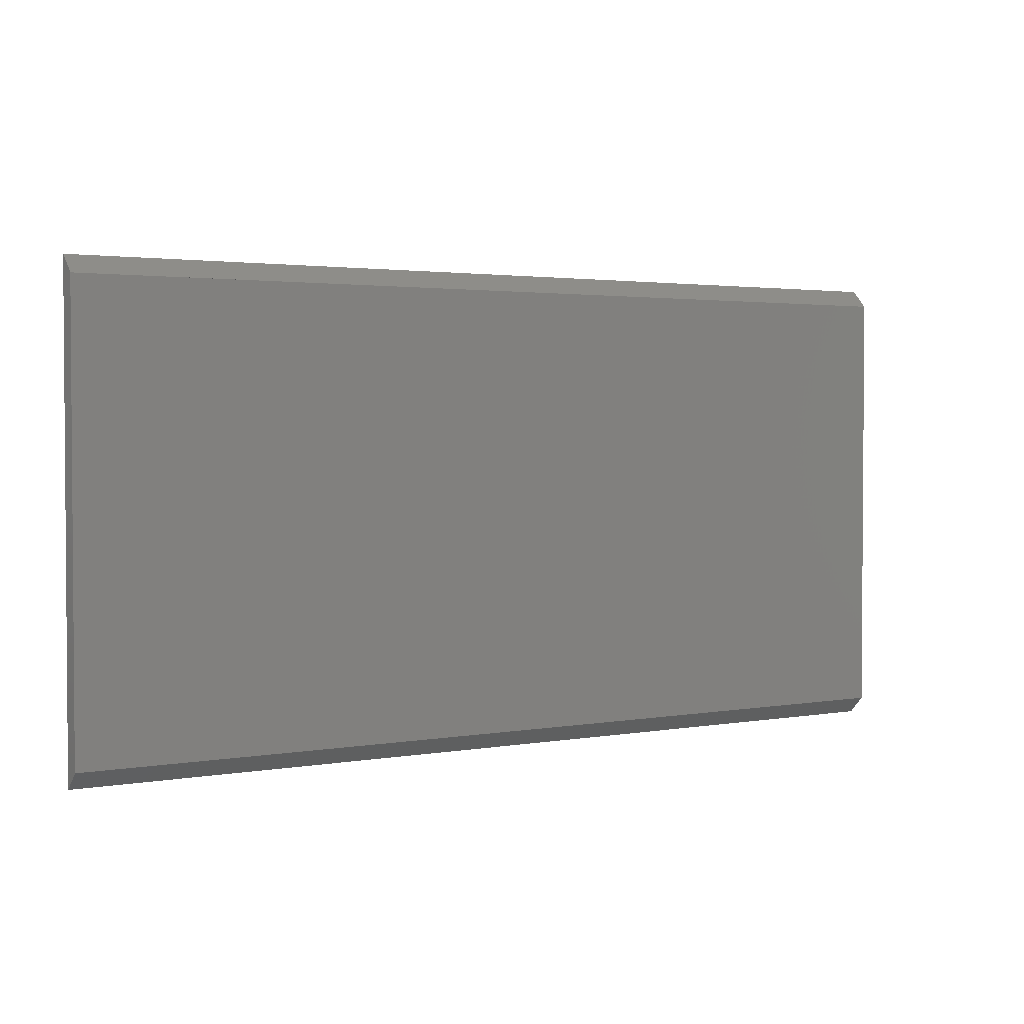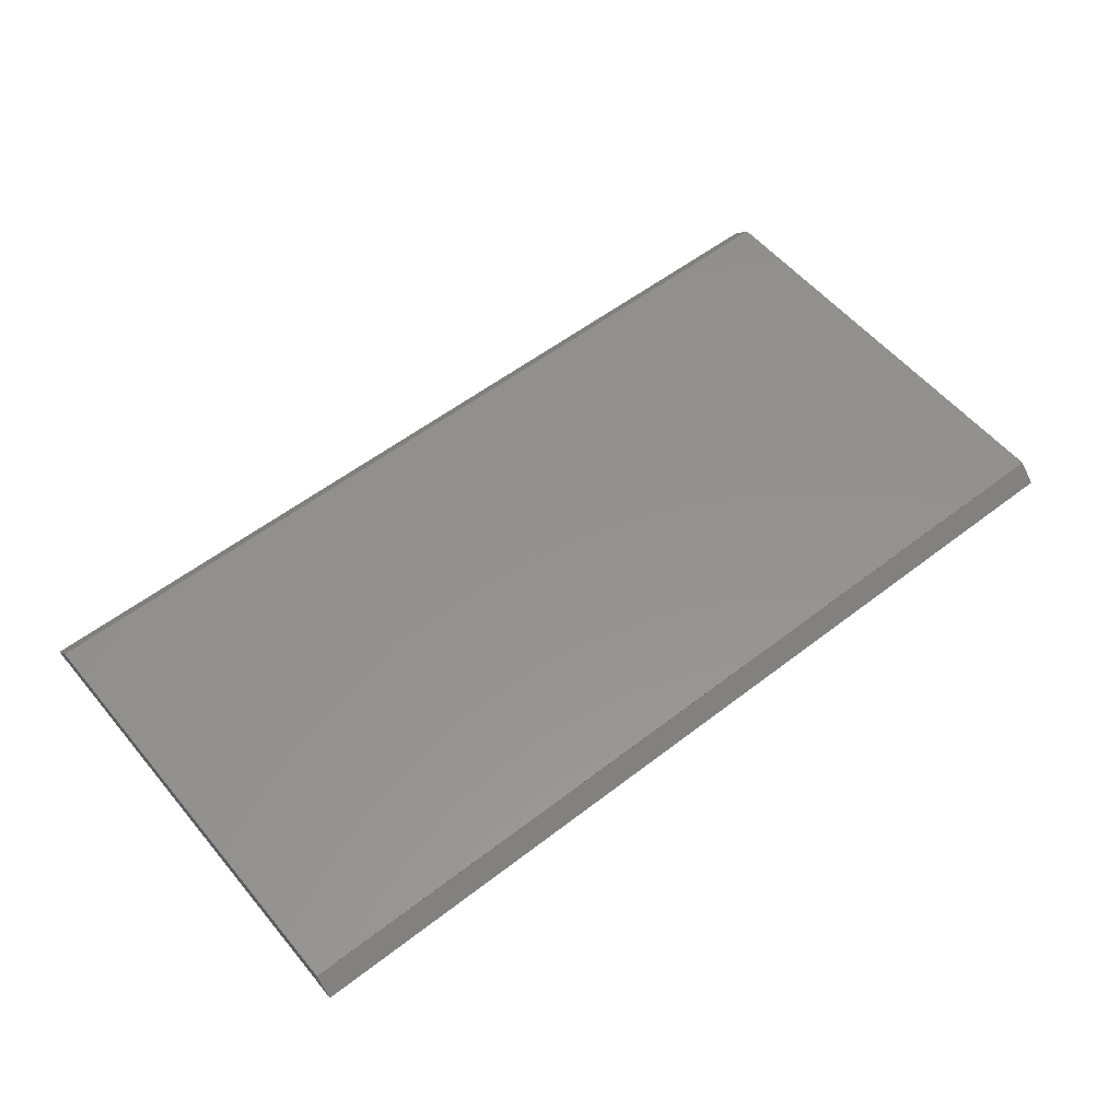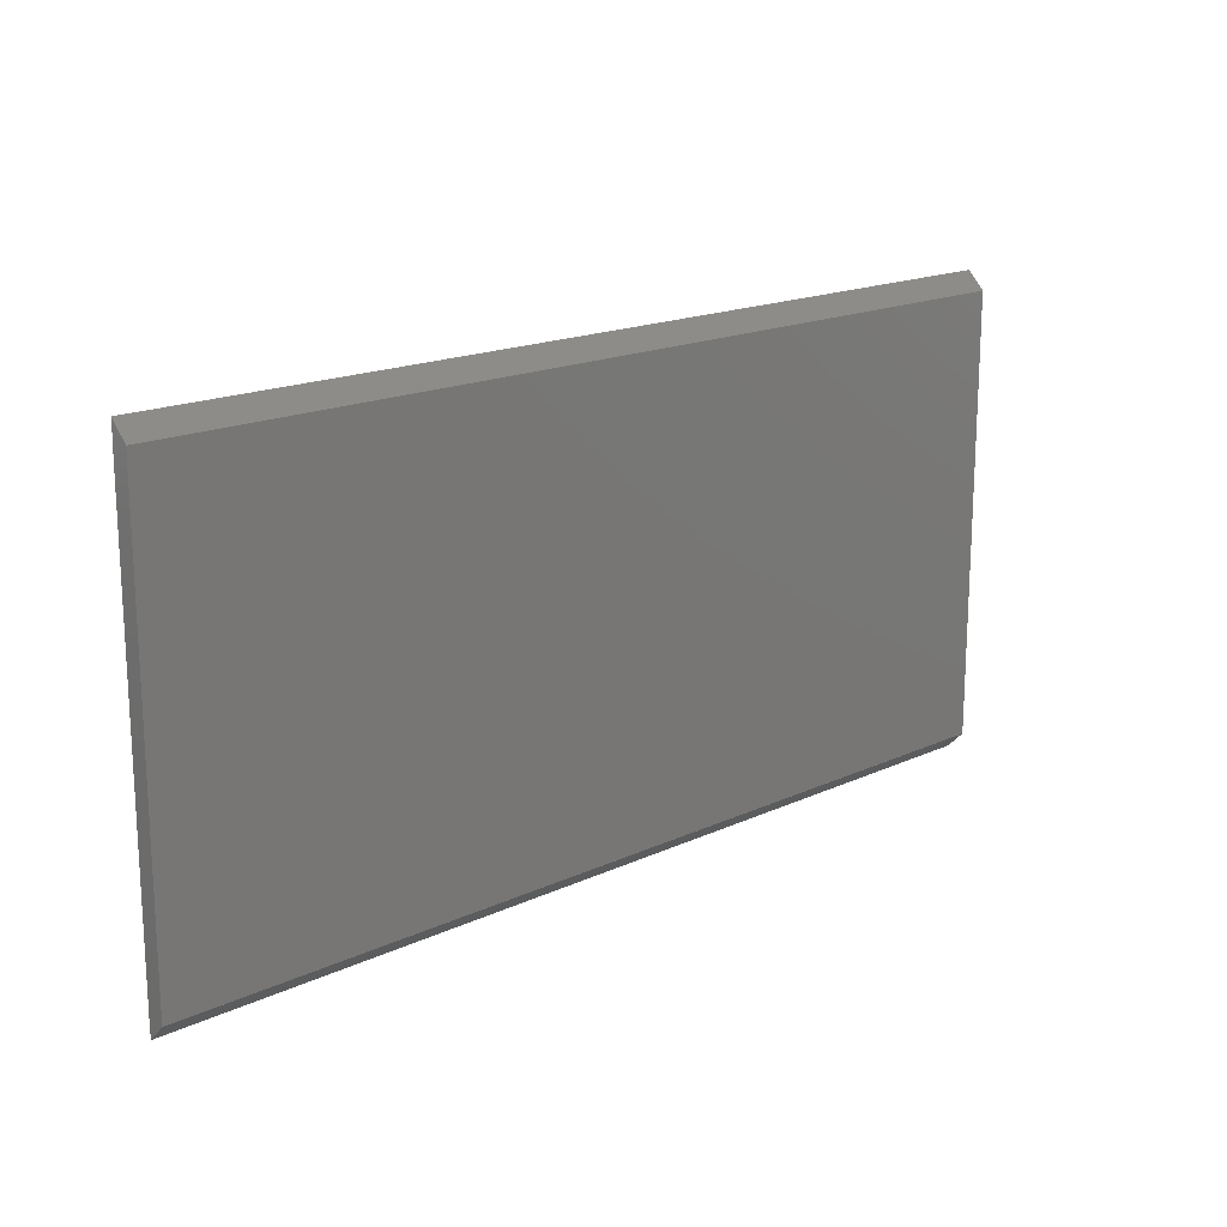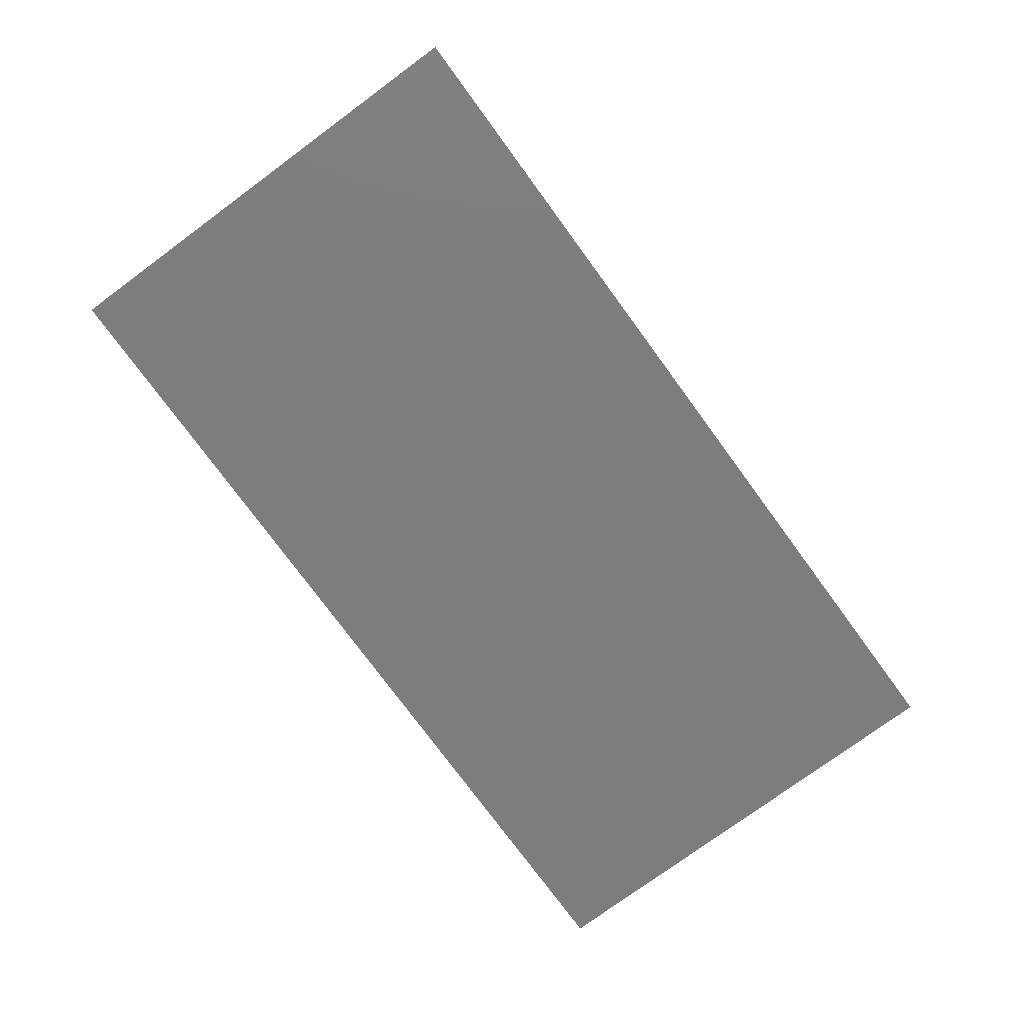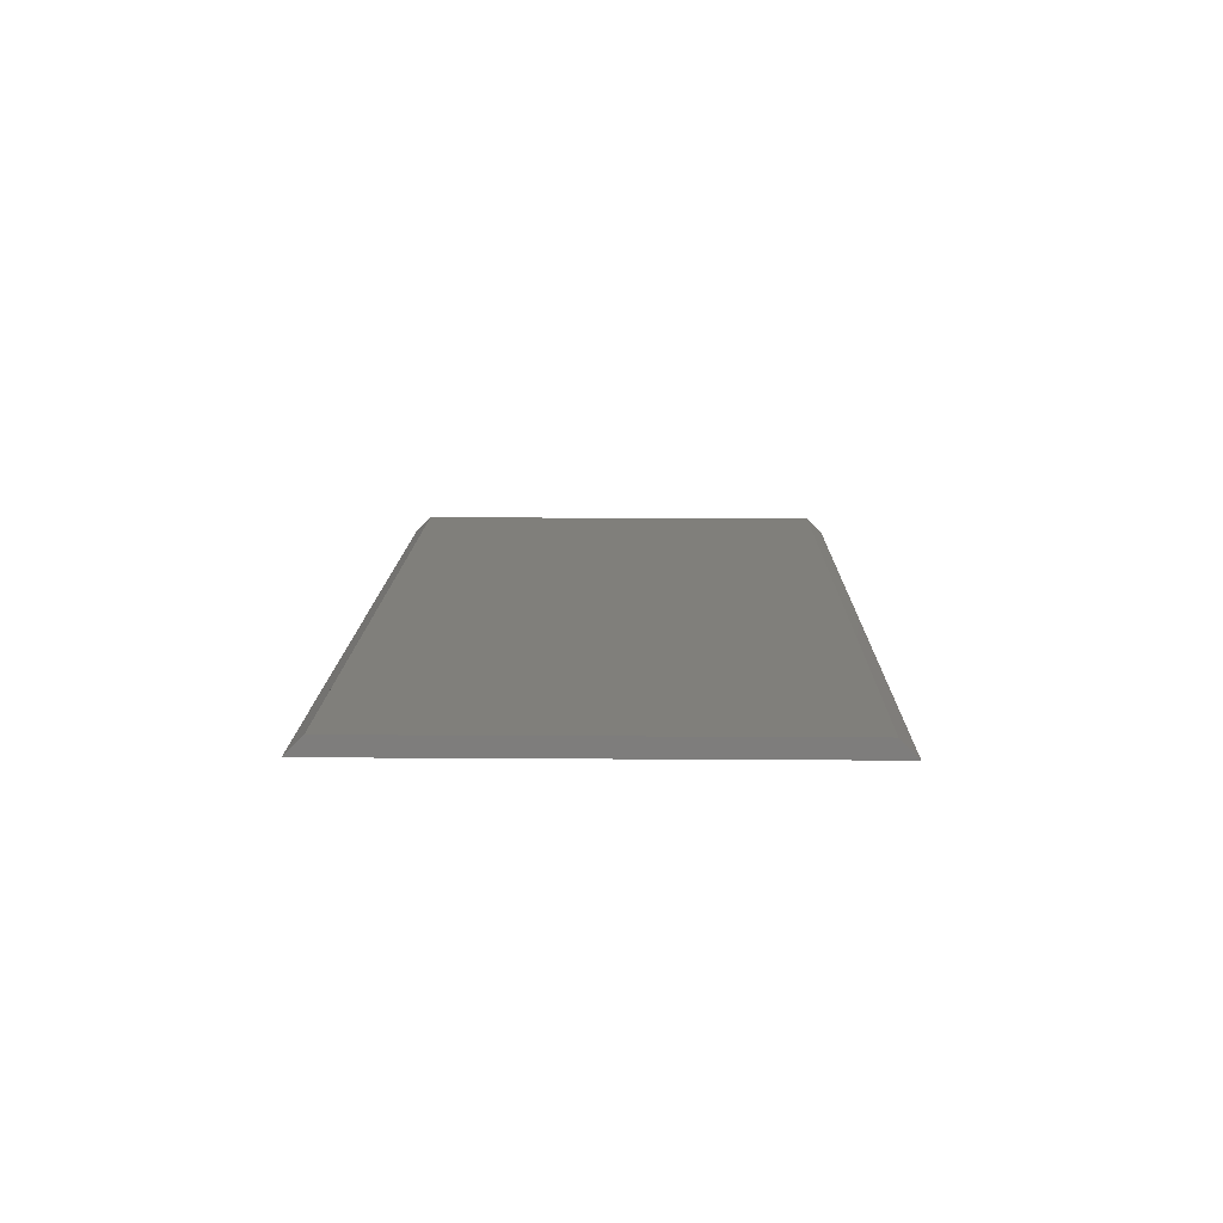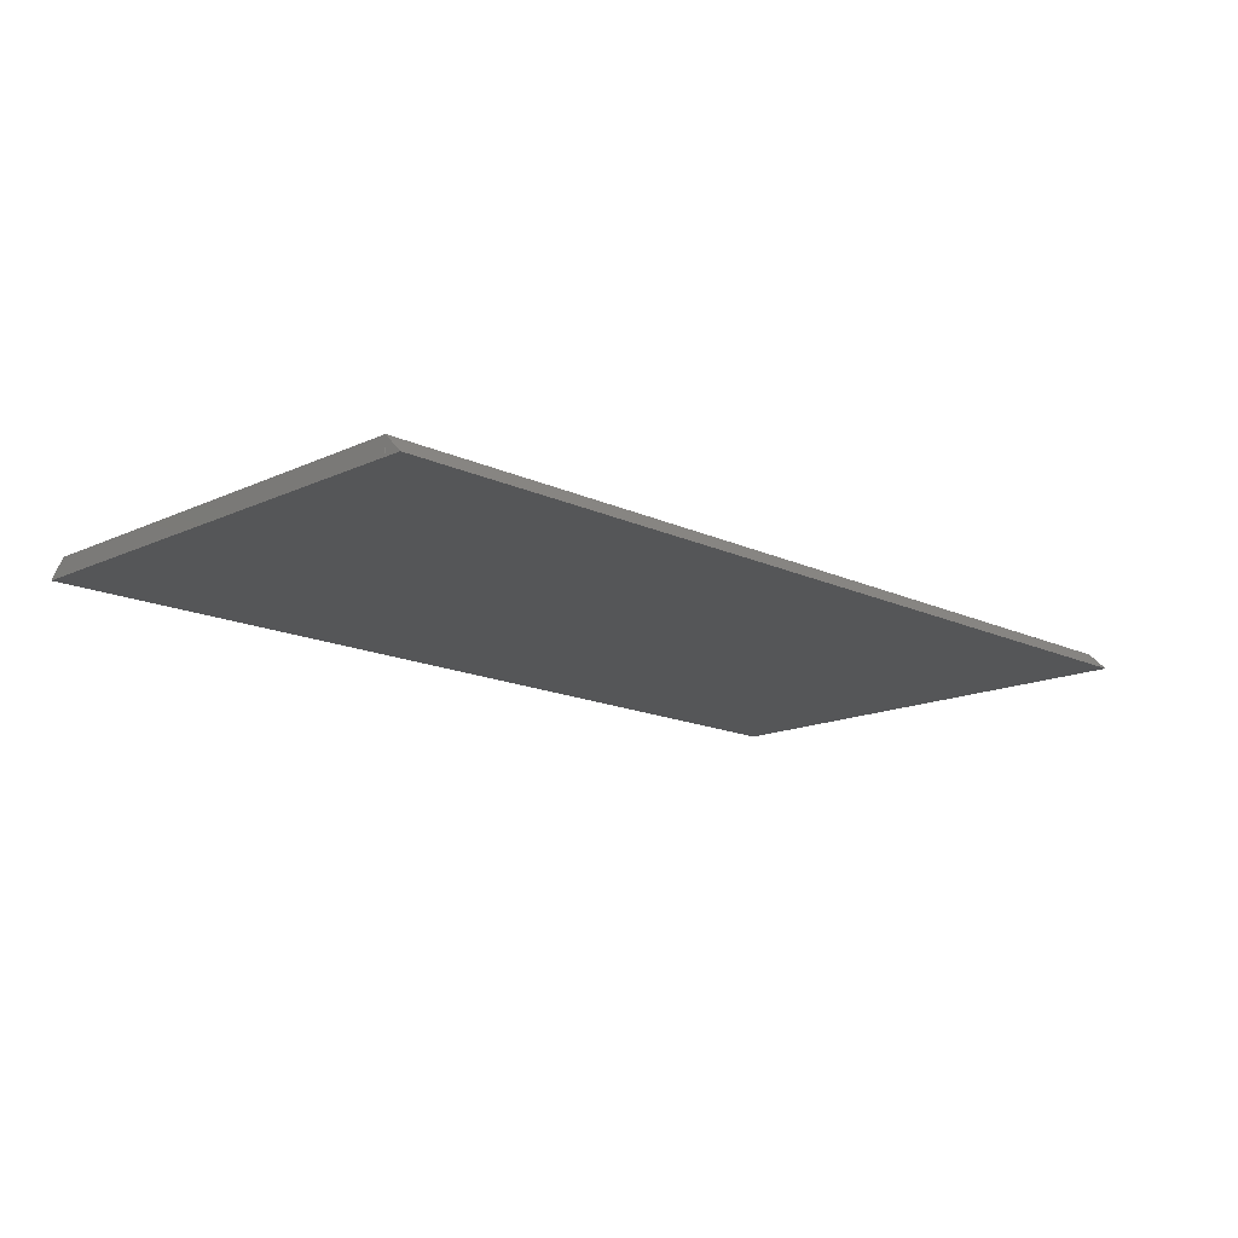
<metadata>
{"format":"stl","ext":"stl","renderer":"f3d","projection":"perspective","resolution":1024,"background":"white","views":[{"elev":2.4,"azim":-32.4,"up":"+Y"},{"elev":55.6,"azim":140.9,"up":"+Z"},{"elev":17.3,"azim":-42.8,"up":"+Y"},{"elev":-76.7,"azim":-53.7,"up":"+Z"},{"elev":12.6,"azim":-89.0,"up":"+Z"},{"elev":-15.1,"azim":-45.2,"up":"+Z"}]}
</metadata>
<code>
# stl→obj: 24 verts, 44 faces
v 63 3.01 1.2
v 63 1.81 0
v 63 3.01 0
v 62.99 3.01 0
v 0 3 0
v 0 1.81 0
v 62.99 32.99 0
v 63 34.19 0
v 63 32.99 0
v 0 33 0
v 0 34.19 0
v -0.009999 3 0
v -0.009999 33 0
v 0 3 1.19
v 62.99 3 1.19
v 62.99 3.01 1.2
v 63 32.99 1.2
v 62.99 33 1.19
v 0 33 1.19
v 62.99 32.99 1.2
v 62.99 33 1.2
v 62.99 3 1.2
v -0.009999 33 1.2
v -0.009999 3 1.2
f 1 2 3
f 2 4 3
f 5 4 6
f 6 4 2
f 7 8 9
f 4 5 7
f 10 7 5
f 7 10 8
f 8 10 11
f 12 10 5
f 10 12 13
f 14 6 15
f 15 1 16
f 15 2 1
f 2 15 6
f 3 16 1
f 16 3 4
f 5 6 14
f 17 9 8
f 8 18 17
f 11 18 8
f 18 11 19
f 17 18 20
f 11 10 19
f 7 17 20
f 17 7 9
f 21 20 18
f 22 15 16
f 16 7 20
f 7 16 4
f 23 20 21
f 20 23 16
f 24 16 23
f 16 24 22
f 12 23 13
f 23 12 24
f 19 21 18
f 21 19 23
f 13 19 10
f 19 13 23
f 24 14 22
f 12 14 24
f 14 12 5
f 22 14 15

</code>
